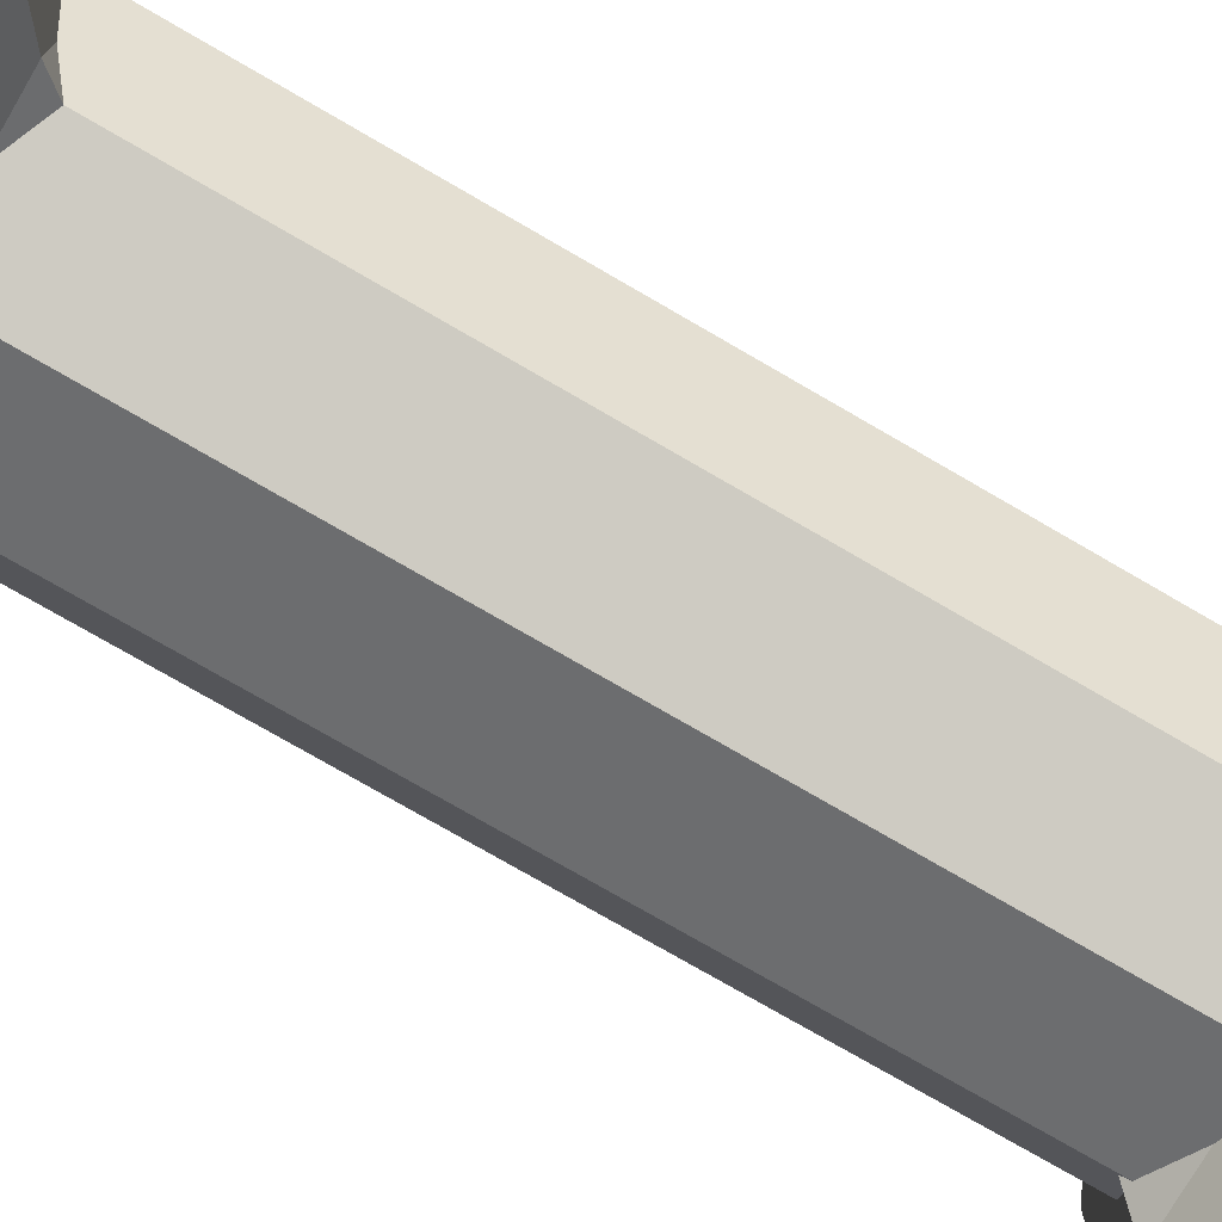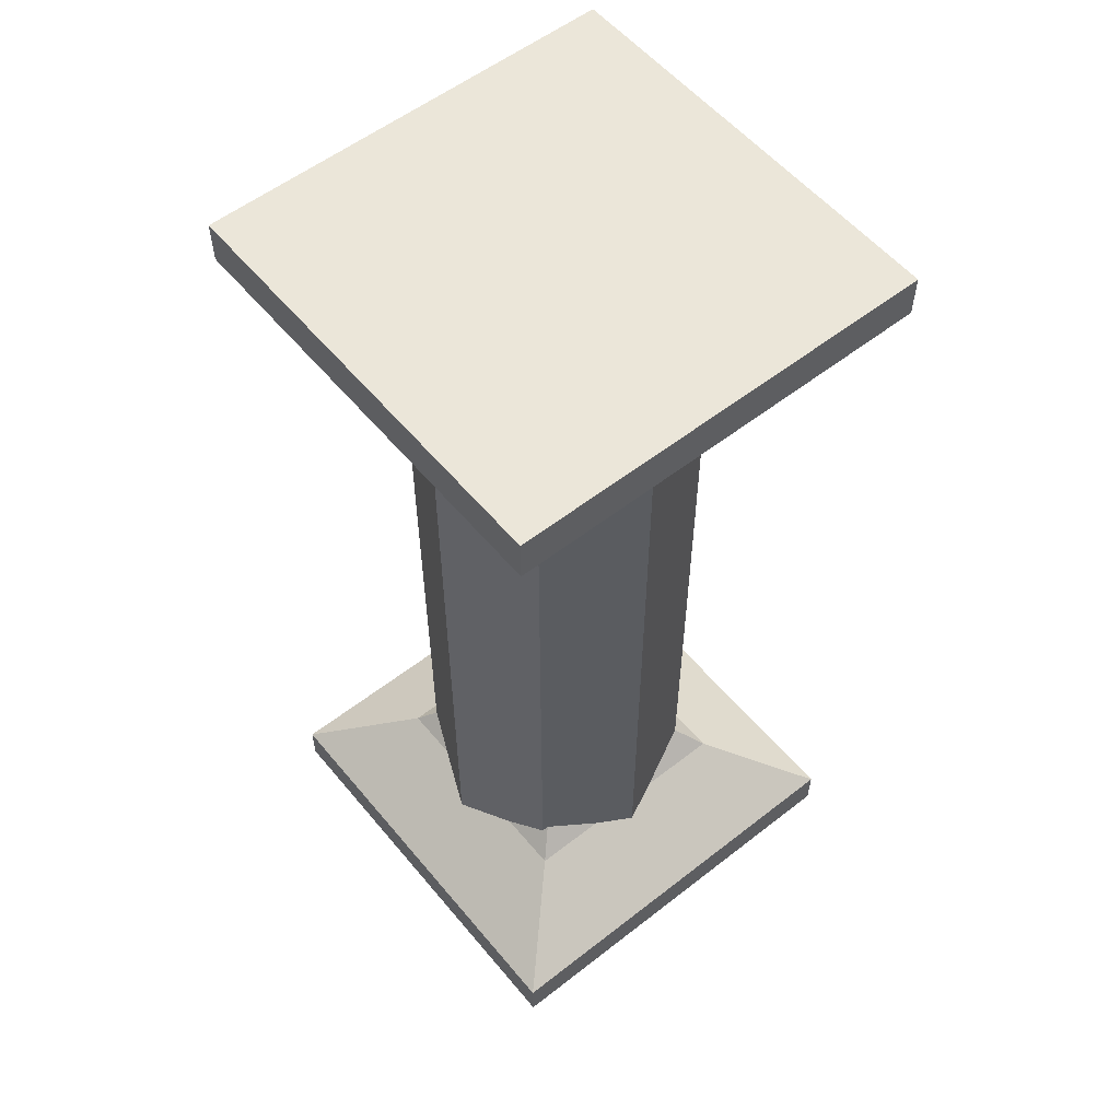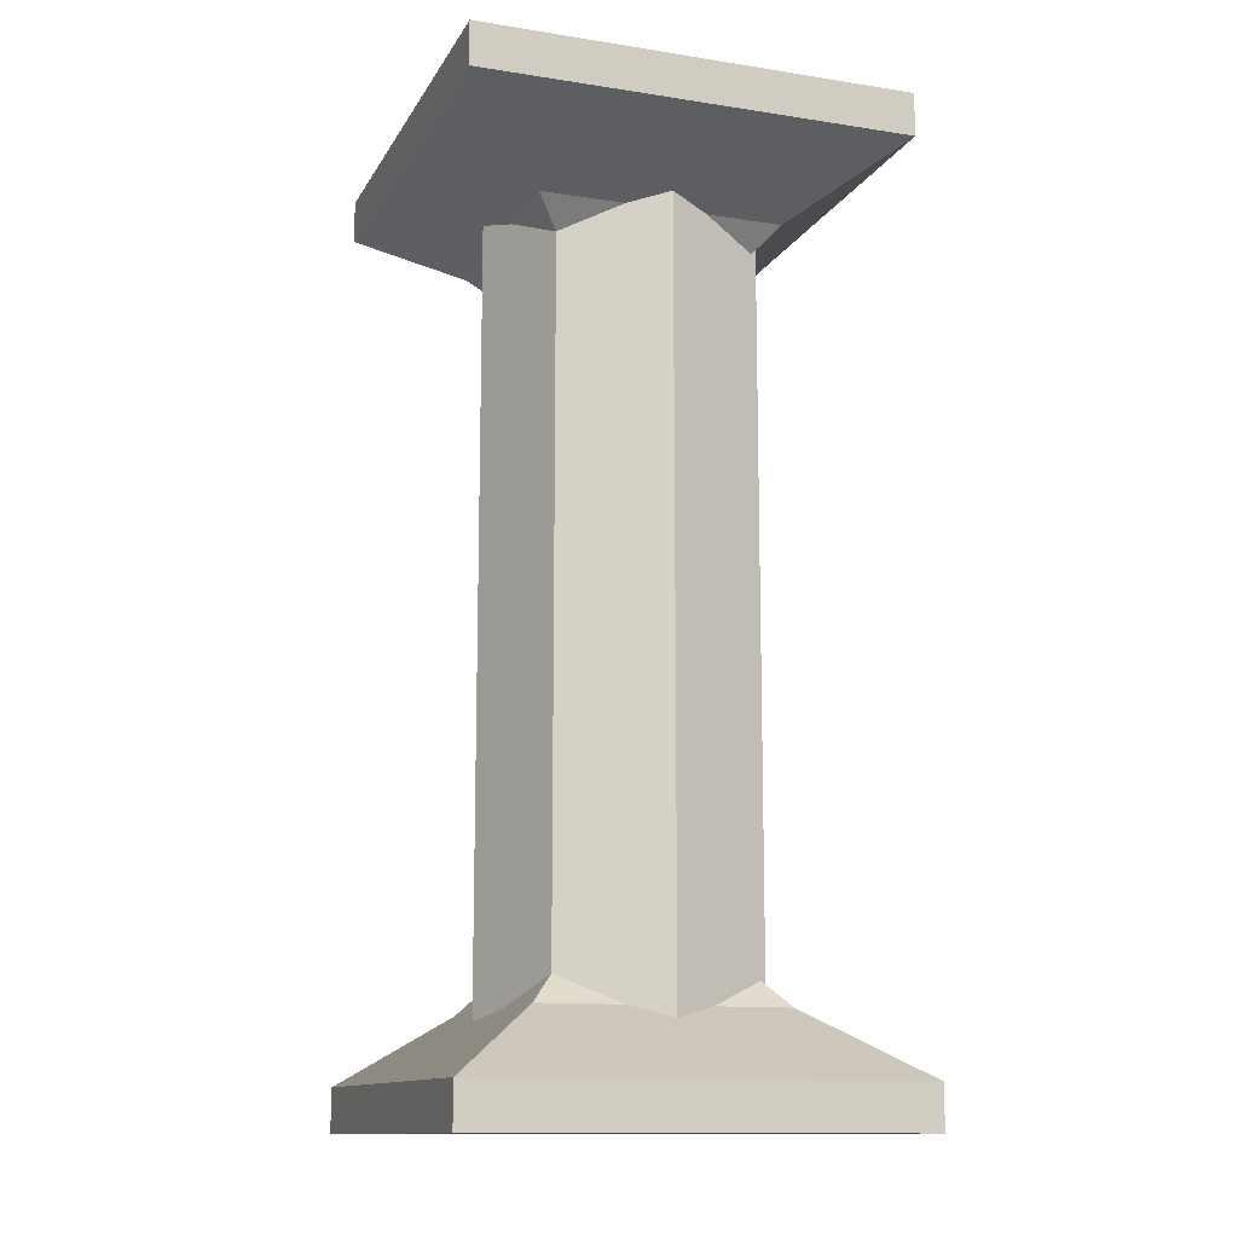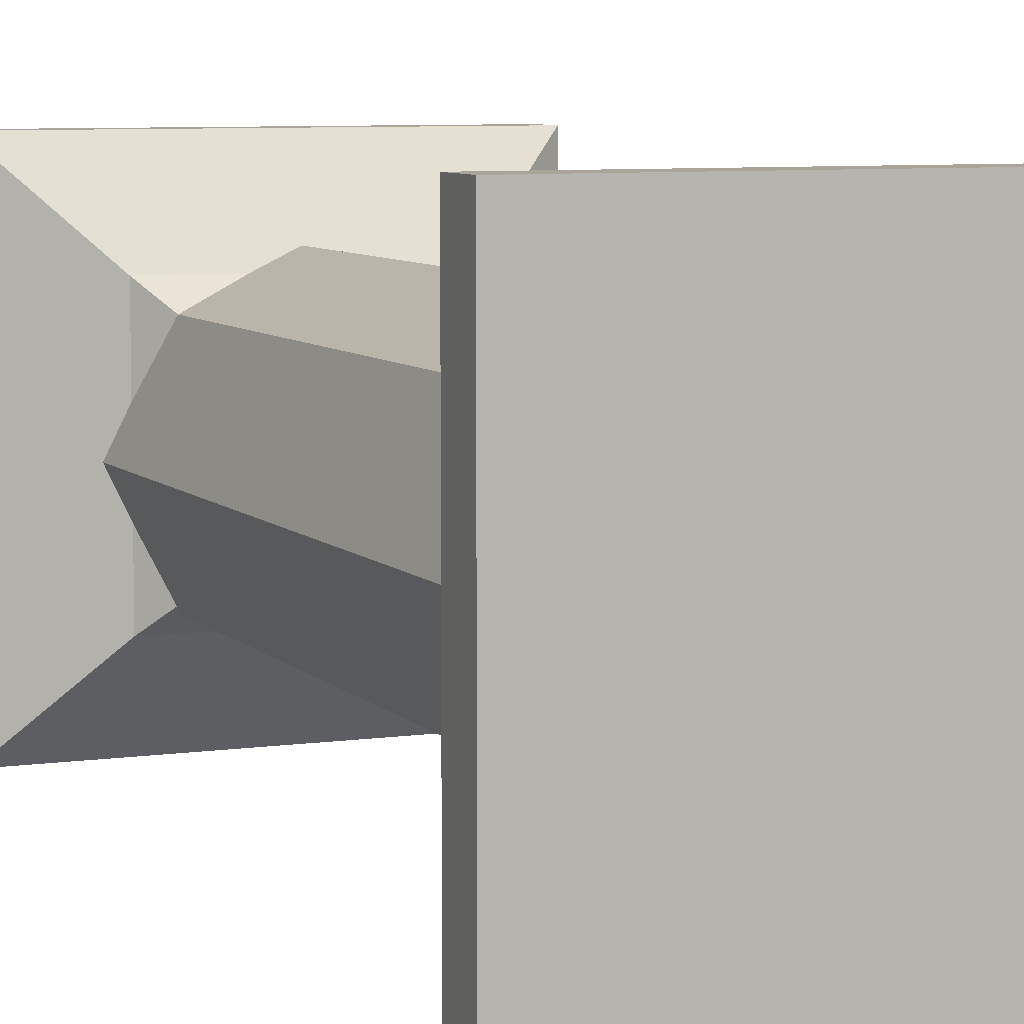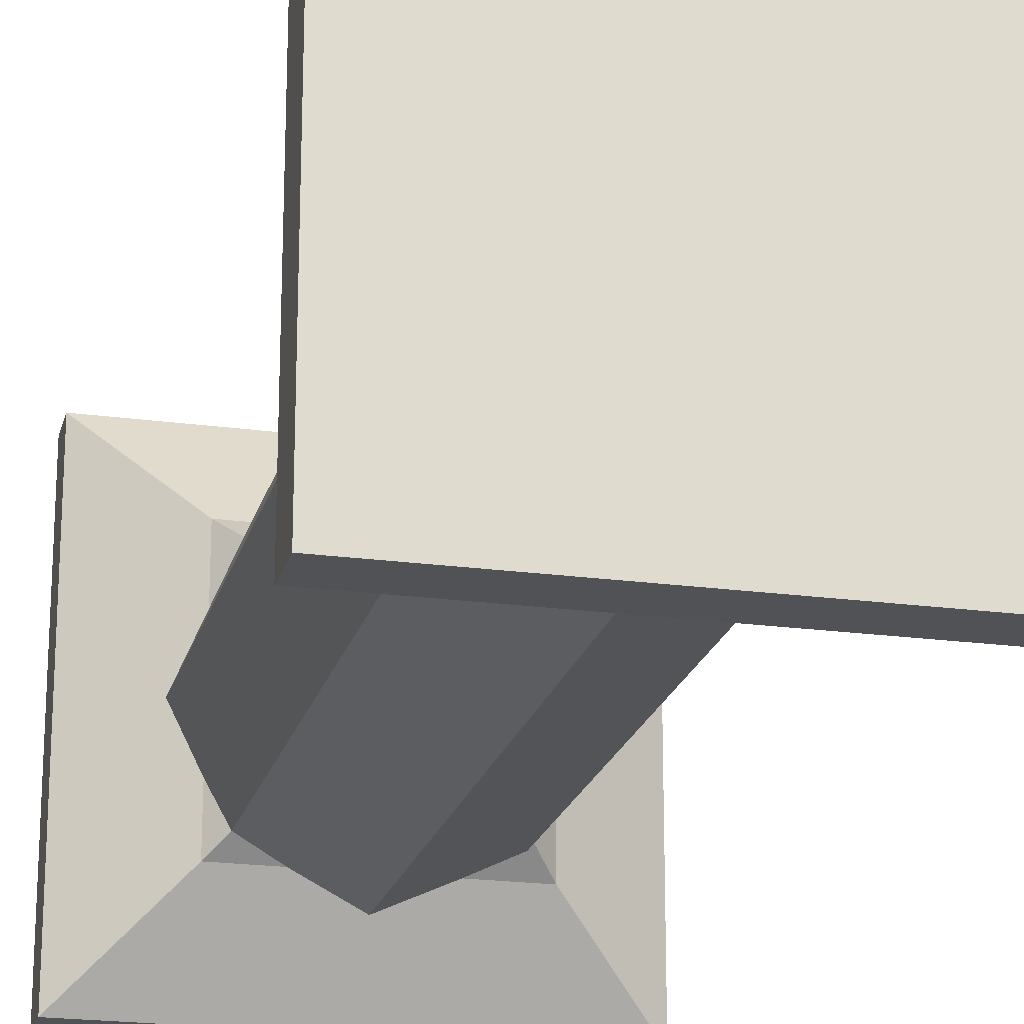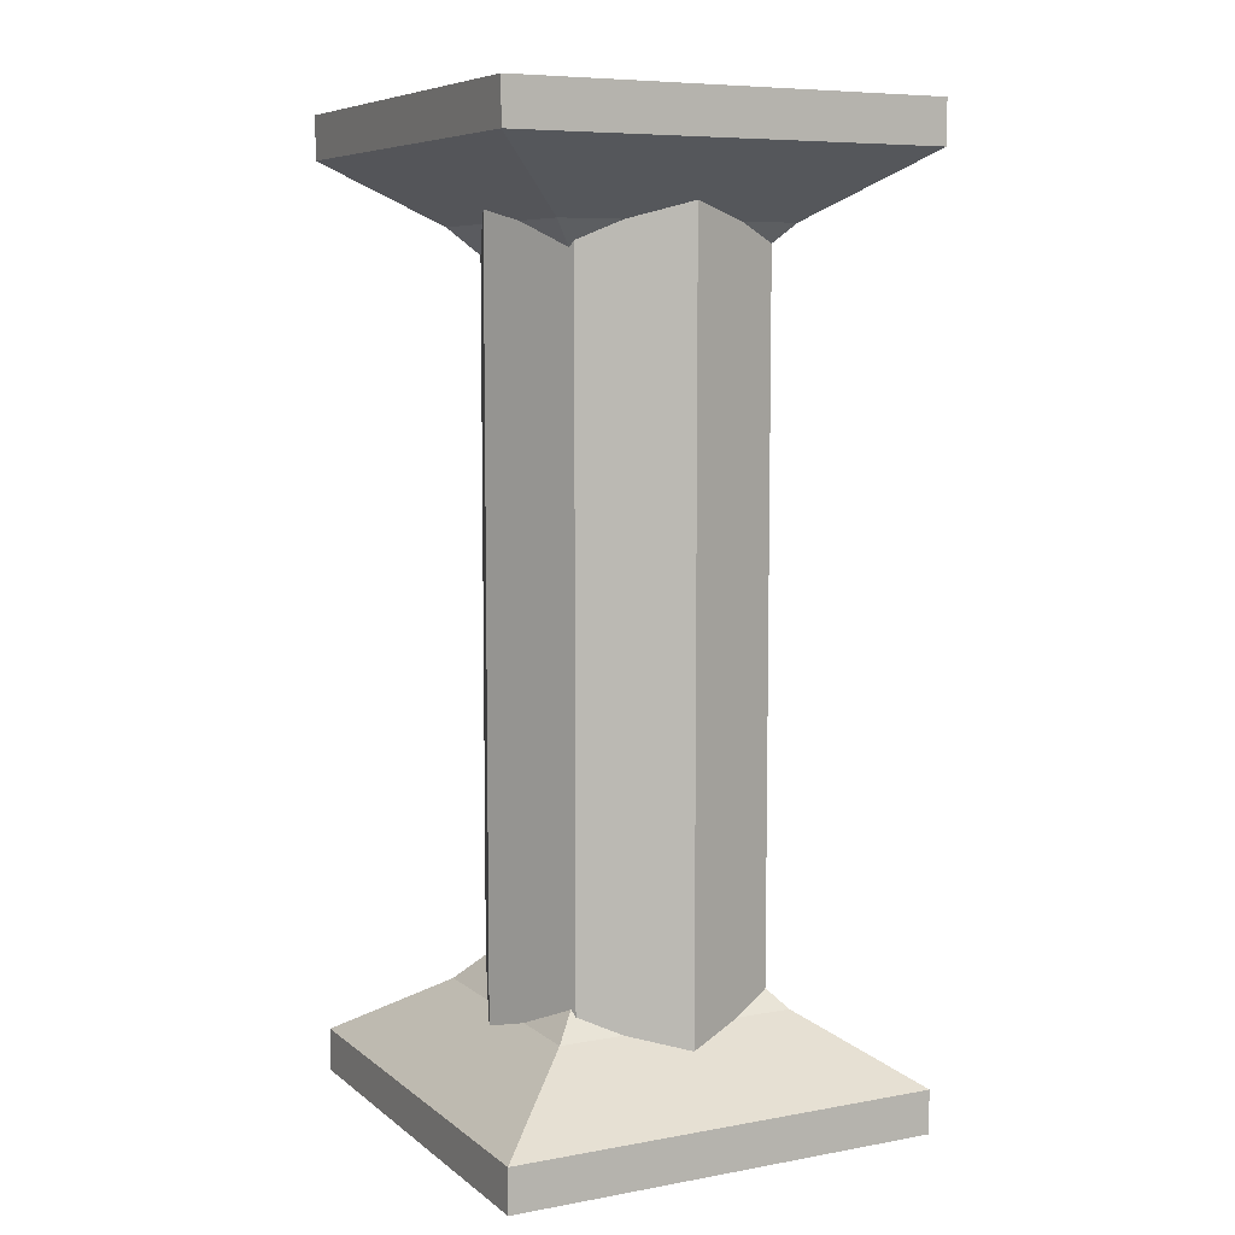
<metadata>
{"format":"obj","ext":"obj","renderer":"f3d","projection":"perspective","resolution":1024,"background":"white","views":[{"elev":-75.3,"azim":-120.2,"up":"+Z"},{"elev":56.3,"azim":-39.2,"up":"+Y"},{"elev":-12.6,"azim":70.3,"up":"+Y"},{"elev":7.2,"azim":157.3,"up":"+Z"},{"elev":-21.0,"azim":-13.8,"up":"+Z"},{"elev":7.4,"azim":152.7,"up":"+Y"}]}
</metadata>
<code>
g mergedBlocks
v 0.5 -2.82e-18 0.5
v 0.5 -2.82e-18 -0.5
v -0.5 -2.82e-18 0.5
v -0.5 -2.82e-18 -0.5
v -0.5 0.1 -0.5
v -0.5 0.1 0.5
v 0.5 0.1 0.5
v 0.5 0.1 -0.5
v 0.05 0.5 -0.05
v 0.05 0.5 0.05
v -0.05 0.5 -0.05
v -0.05 0.5 0.05
v -0.28 0.25 -0.28
v 0.28 0.25 -0.28
v 0.28 0.25 0.28
v -0.28 0.25 0.28
v 0.5 2.2 -0.5
v 0.5 2.2 0.5
v -0.5 2.2 -0.5
v -0.5 2.2 0.5
v -0.5 2.1 0.5
v -0.5 2.1 -0.5
v 0.5 2.1 -0.5
v 0.5 2.1 0.5
v 0.05 1.7 0.05
v 0.05 1.7 -0.05
v -0.05 1.7 0.05
v -0.05 1.7 -0.05
v -0.28 1.95 0.28
v 0.28 1.95 0.28
v 0.28 1.95 -0.28
v -0.28 1.95 -0.28
v 0.319 2 -0.00905
v 0.2229 2 0.2229
v 0.2229 2 -0.241
v -0.00905 2 -0.3371
v -0.00905 2 0.319
v -0.241 2 -0.241
v -0.241 2 0.2229
v -0.3371 2 -0.00905
v 0.2229 0 -0.241
v 0.319 0 -0.00905
v -0.241 0 -0.241
v -0.00905 0 -0.3371
v 0.2229 0 0.2229
v -0.3371 0 -0.00905
v -0.241 0 0.2229
v -0.00905 0 0.319
f 3 2 1
f 2 3 4
f 3 5 4
f 5 3 6
f 7 3 1
f 3 7 6
f 8 1 2
f 1 8 7
f 5 2 4
f 2 5 8
f 11 10 9
f 10 11 12
f 13 8 5
f 8 13 14
f 14 7 8
f 7 14 15
f 9 15 14
f 15 9 10
f 11 14 13
f 14 11 9
f 15 6 7
f 6 15 16
f 10 16 15
f 16 10 12
f 6 13 5
f 13 6 16
f 16 11 13
f 11 16 12
f 19 18 17
f 18 19 20
f 19 21 20
f 21 19 22
f 23 19 17
f 19 23 22
f 24 17 18
f 17 24 23
f 21 18 20
f 18 21 24
f 27 26 25
f 26 27 28
f 29 24 21
f 24 29 30
f 30 23 24
f 23 30 31
f 25 31 30
f 31 25 26
f 27 30 29
f 30 27 25
f 31 22 23
f 22 31 32
f 26 32 31
f 32 26 28
f 22 29 21
f 29 22 32
f 32 27 29
f 27 32 28
f 35 34 33
f 34 35 36
f 34 36 37
f 37 36 38
f 37 38 39
f 39 38 40
f 33 41 35
f 41 33 42
f 38 44 43
f 44 38 36
f 34 42 33
f 42 34 45
f 46 38 43
f 38 46 40
f 47 40 46
f 40 47 39
f 34 48 45
f 48 34 37
f 36 41 44
f 41 36 35
f 45 41 42
f 41 45 48
f 41 48 44
f 44 48 43
f 43 48 47
f 43 47 46
f 37 47 48
f 47 37 39

</code>
